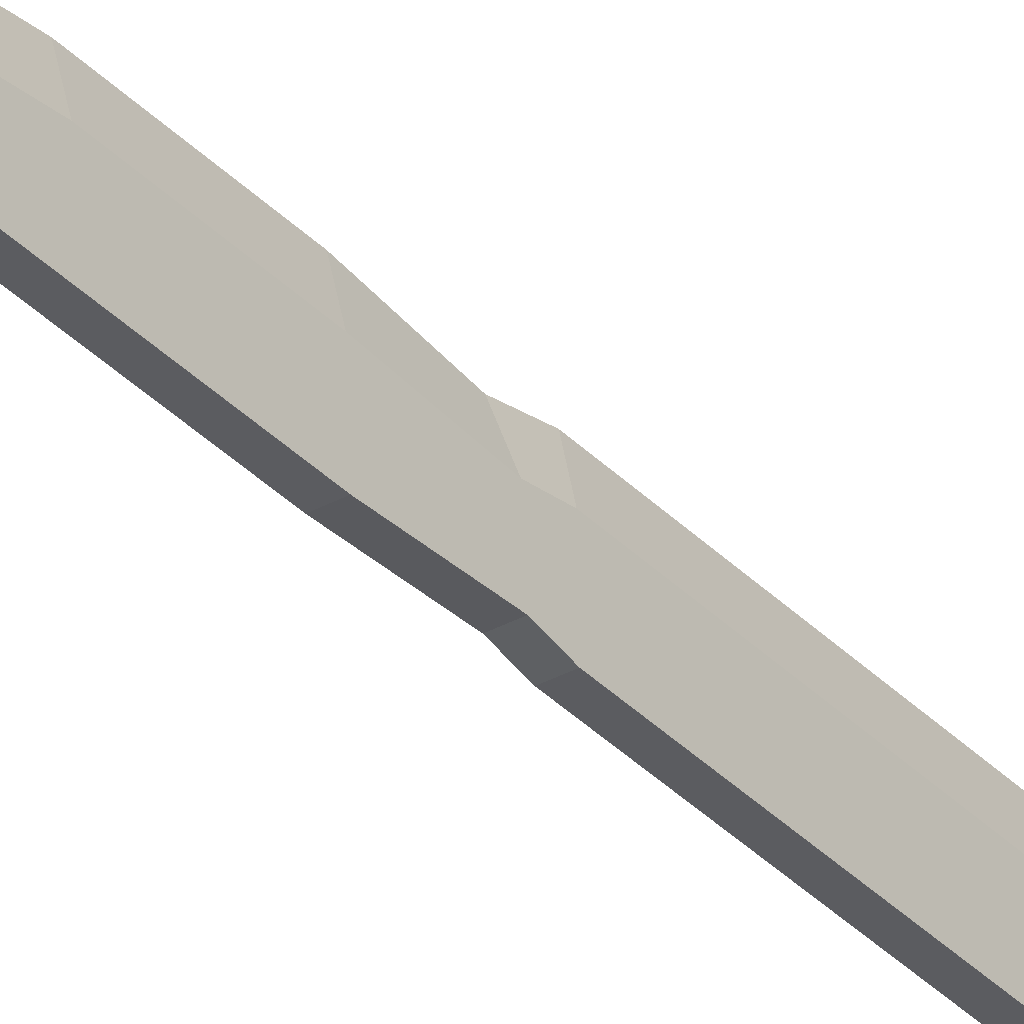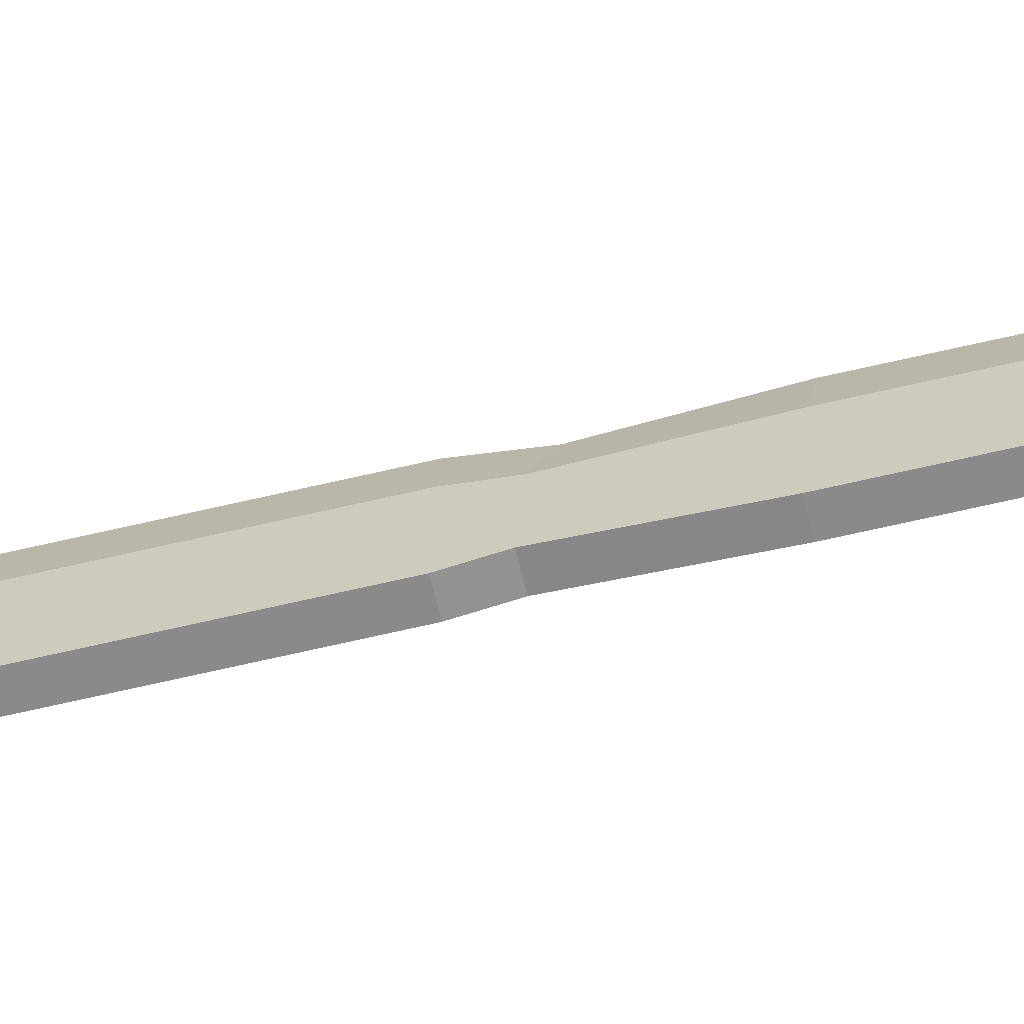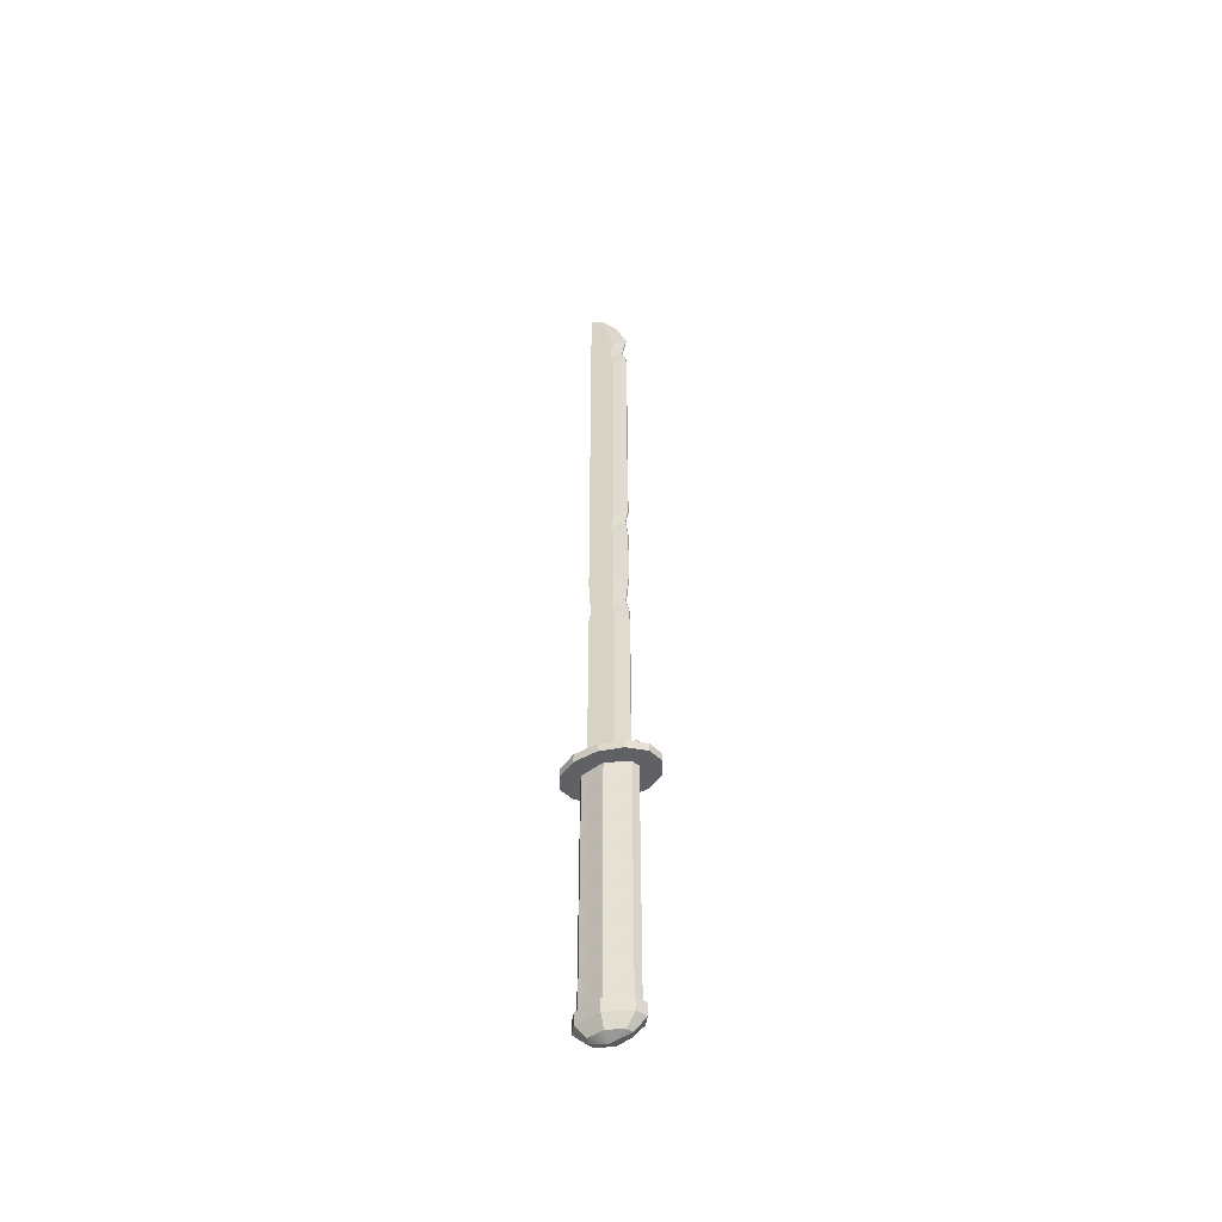
<metadata>
{"format":"obj","ext":"obj","renderer":"f3d","projection":"perspective","resolution":1024,"background":"white","views":[{"elev":-34.6,"azim":-143.6,"up":"+Z"},{"elev":-63.6,"azim":103.6,"up":"+Z"},{"elev":-49.1,"azim":-68.1,"up":"+Y"}]}
</metadata>
<code>
v -0.03442 0.1704 -0.03025
v -0.01987 0.1704 -0.0524
v 0 0.1704 -0.0605
v 0.01987 0.1704 -0.0524
v 0.03442 0.1704 -0.03025
v 0.03976 0.1704 0
v 0.03442 0.1704 0.03025
v 0.01987 0.1704 0.0524
v 0 0.1704 0.0605
v -0.01987 0.1704 0.0524
v -0.03442 0.1704 0.03025
v -0.03976 0.1704 0
v -0.03442 0.159 -0.03025
v -0.01987 0.159 -0.0524
v 0 0.159 -0.0605
v 0.01987 0.159 -0.0524
v 0.03442 0.159 -0.03025
v 0.03976 0.159 0
v 0.03442 0.159 0.03025
v 0.01987 0.159 0.0524
v 0 0.159 0.0605
v -0.01987 0.159 0.0524
v -0.03442 0.159 0.03025
v -0.03976 0.159 0
v 0 0.1704 0
v 0 0.159 0
v 0.006683 0.159 0.02936
v 0.006683 0.1131 0.02936
v 0.006683 0.06714 0.02936
v 0.006683 0.0212 0.02936
v 0.006683 -0.02474 0.02936
v 0.006683 -0.07068 0.02936
v 0.006683 -0.1166 0.02936
v 0.006683 -0.1626 0.02936
v 0.006683 0.159 -0.03022
v 0.006683 0.1131 -0.03022
v 0.006683 0.06714 -0.03022
v 0.006683 0.0212 -0.03022
v 0.006683 -0.02474 -0.03022
v 0.006683 -0.07068 -0.03022
v 0.006683 -0.1166 -0.03022
v 0.006683 -0.1626 -0.03022
v 0.009918 0.1361 0.01852
v 0.01633 0.1214 -0.000427
v 0.009918 0.1361 -0.01939
v 0.01633 0.1507 -0.000427
v 0.009918 0.09012 0.01852
v 0.01633 0.0755 -0.000427
v 0.009918 0.09012 -0.01939
v 0.01633 0.1047 -0.000427
v 0.009918 0.04417 0.01852
v 0.01633 0.02956 -0.000427
v 0.009918 0.04417 -0.01939
v 0.01633 0.05879 -0.000427
v 0.009918 -0.001768 0.01852
v 0.01633 -0.01639 -0.000427
v 0.009918 -0.001768 -0.01939
v 0.01633 0.01285 -0.000427
v 0.009918 -0.04771 0.01852
v 0.01633 -0.06233 -0.000427
v 0.009918 -0.04771 -0.01939
v 0.01633 -0.03309 -0.000427
v 0.009918 -0.09364 0.01852
v 0.01633 -0.1083 -0.000427
v 0.009918 -0.09364 -0.01939
v 0.01633 -0.07902 -0.000427
v 0.009918 -0.1396 0.01852
v 0.01633 -0.1542 -0.000427
v 0.009918 -0.1396 -0.01939
v 0.01633 -0.125 -0.000427
v 0.01633 0.159 0
v 0.01633 0.1131 -0.000427
v 0.01633 0.06714 -0.000427
v 0.01633 0.0212 -0.000427
v 0.01633 -0.02474 -0.000427
v 0.01633 -0.07068 -0.000427
v 0.01633 -0.1166 -0.000427
v 0.01633 -0.1626 -0.000458
v -0.002625 0.159 0.03436
v -0.002625 0.1131 0.03436
v -0.002625 0.06714 0.03436
v -0.002625 0.0212 0.03436
v -0.002625 -0.02474 0.03436
v -0.002625 -0.07068 0.03436
v -0.002625 -0.1166 0.03436
v -0.002625 -0.1626 0.03436
v -0.002625 0.159 -0.03522
v -0.002625 0.1131 -0.03522
v -0.002625 0.06714 -0.03522
v -0.002625 0.0212 -0.03522
v -0.002625 -0.02474 -0.03522
v -0.002625 -0.07068 -0.03522
v -0.002625 -0.1166 -0.03522
v -0.002625 -0.1626 -0.03522
v 0.009888 -0.165 0.03203
v 0.0206 -0.165 -0.000465
v 0.009888 -0.1817 0.03203
v 0.0206 -0.1817 -0.000465
v 0.009888 -0.165 -0.03289
v 0.009888 -0.1817 -0.03289
v -0.002625 -0.165 0.0395
v -0.002625 -0.1817 0.0395
v -0.002625 -0.165 -0.04036
v -0.002625 -0.1817 -0.04036
v -0.0119 0.159 0.02936
v -0.0119 0.1131 0.02936
v -0.0119 0.06714 0.02936
v -0.0119 0.0212 0.02936
v -0.0119 -0.02474 0.02936
v -0.0119 -0.07068 0.02936
v -0.0119 -0.1166 0.02936
v -0.0119 -0.1626 0.02936
v -0.0119 0.159 -0.03022
v -0.0119 0.1131 -0.03022
v -0.0119 0.06714 -0.03022
v -0.0119 0.0212 -0.03022
v -0.0119 -0.02474 -0.03022
v -0.0119 -0.07068 -0.03022
v -0.0119 -0.1166 -0.03022
v -0.0119 -0.1626 -0.03022
v -0.01517 0.1361 0.01852
v -0.02155 0.1214 -0.000427
v -0.01517 0.1361 -0.01939
v -0.02155 0.1507 -0.000427
v -0.01517 0.09012 0.01852
v -0.02155 0.0755 -0.000427
v -0.01517 0.09012 -0.01939
v -0.02155 0.1047 -0.000427
v -0.01517 0.04417 0.01852
v -0.02155 0.02956 -0.000427
v -0.01517 0.04417 -0.01939
v -0.02155 0.05879 -0.000427
v -0.01517 -0.001768 0.01852
v -0.02155 -0.01639 -0.000427
v -0.01517 -0.001768 -0.01939
v -0.02155 0.01285 -0.000427
v -0.01517 -0.04771 0.01852
v -0.02155 -0.06233 -0.000427
v -0.01517 -0.04771 -0.01939
v -0.02155 -0.03309 -0.000427
v -0.01517 -0.09364 0.01852
v -0.02155 -0.1083 -0.000427
v -0.01517 -0.09364 -0.01939
v -0.02155 -0.07902 -0.000427
v -0.01517 -0.1396 0.01852
v -0.02155 -0.1542 -0.000427
v -0.01517 -0.1396 -0.01939
v -0.02155 -0.125 -0.000427
v -0.02155 0.159 0
v -0.02155 0.1131 -0.000427
v -0.02155 0.06714 -0.000427
v -0.02155 0.0212 -0.000427
v -0.02155 -0.02474 -0.000427
v -0.02155 -0.07068 -0.000427
v -0.02155 -0.1166 -0.000427
v -0.02155 -0.1626 -0.000458
v -0.01511 -0.165 0.03203
v -0.02582 -0.165 -0.000465
v -0.01511 -0.1817 0.03203
v -0.02582 -0.1817 -0.000465
v -0.01511 -0.165 -0.03289
v -0.01511 -0.1817 -0.03289
v -0.002625 -0.1968 0.02422
v -0.002625 -0.2033 -0.000435
v 0.005096 -0.1968 0.01961
v 0.01172 -0.1968 -0.00045
v 0.005096 -0.1968 -0.02047
v -0.002625 -0.1968 -0.02508
v -0.01031 -0.1968 0.01961
v -0.01694 -0.1968 -0.00045
v -0.01031 -0.1968 -0.02047
v -0.004547 0.1921 -0.02653
v -0.004578 0.9919 -0.02792
v -0.001007 0.1916 0.02428
v -0.001038 0.9989 0.0224
v -0.001038 1.063 -0.01141
v -0.004578 1.07 -0.02804
v -0.004578 0.9964 0.004524
v -0.004547 0.1918 0.006233
v 0.004974 0.1921 -0.02653
v 0.004974 0.1918 0.006233
v 0.004944 0.9919 -0.02792
v 0.004944 0.9964 0.004524
v 0.004944 1.07 -0.02804
v 0.001404 1.063 -0.01141
v 0.001404 0.9989 0.0224
v 0.001434 0.1916 0.02428
v -0.01044 0.1919 -0.03896
v -0.01044 0.1917 0.008553
v 0.01093 0.1919 -0.03896
v 0.01093 0.1917 0.008553
v -0.01044 0.1916 0.03651
v 0.01093 0.1916 0.03651
v -0.01044 0.1703 -0.03894
v -0.01044 0.1701 0.008568
v 0.01093 0.1703 -0.03894
v 0.01093 0.1701 0.008568
v -0.01044 0.17 0.03653
v 0.01093 0.17 0.03653
v -0.004547 0.4206 0.005875
v -0.001007 0.421 0.02388
v 0.001434 0.421 0.02388
v 0.004974 0.4206 0.005875
v 0.004974 0.4199 -0.02683
v -0.004547 0.4199 -0.02683
v 0.004974 0.4868 0.005524
v 0.004974 0.4851 -0.02711
v -0.004547 0.4851 -0.02711
v -0.004547 0.4868 0.005524
v -0.001007 0.4877 0.02349
v 0.001434 0.4877 0.02349
v 0.004974 0.6099 0.005104
v -0.004547 0.6099 0.005104
v -0.001007 0.6115 0.02303
v 0.001434 0.6115 0.02303
v 0.004974 0.5878 0.00209
v -0.004547 0.5878 0.00209
v -0.001007 0.5944 0.01933
v 0.001434 0.5944 0.01933
v 0.004974 0.5625 0.005203
v 0.004974 0.5783 -0.0274
v -0.004547 0.5783 -0.0274
v -0.004547 0.5625 0.005203
v -0.001007 0.5639 0.02314
v 0.001434 0.5639 0.02314
v 0.004974 0.4368 0.003151
v 0.004974 0.4349 -0.02413
v -0.004547 0.4349 -0.02413
v -0.004547 0.4368 0.003151
v -0.001007 0.4424 0.01917
v 0.001434 0.4424 0.01917
v 0.004974 0.9573 -0.02786
v 0.004974 0.9641 -4.6e-05
v 0.001404 0.9691 0.0166
v -0.001038 0.9691 0.0166
v -0.004547 0.9641 -4.6e-05
v -0.004547 0.9573 -0.02786
v 0.004974 0.9419 -0.02784
v 0.004974 0.951 0.004623
v 0.001434 0.9533 0.0225
v -0.001007 0.9533 0.0225
v -0.004547 0.951 0.004623
v -0.004547 0.9419 -0.02784
v 0.004974 0.8021 0.004829
v 0.004974 0.7723 0.004875
v 0.004974 0.7858 -0.004715
v 0.004974 0.7957 -0.02766
v -0.004547 0.8009 0.004829
v -0.004547 0.7721 0.004875
v -0.004547 0.7872 -0.003563
v -0.004547 0.7896 -0.02766
v -0.004578 1.037 -0.005981
v -0.001038 1.035 0.0084
v 0.001404 1.035 0.0084
v 0.004944 1.037 -0.005981
f 1 2 14 13
f 2 3 15 14
f 3 4 16 15
f 4 5 17 16
f 5 6 18 17
f 6 7 19 18
f 7 8 20 19
f 8 9 21 20
f 9 10 22 21
f 10 11 23 22
f 11 12 24 23
f 12 1 13 24
f 2 1 25
f 3 2 25
f 4 3 25
f 5 4 25
f 6 5 25
f 7 6 25
f 8 7 25
f 9 8 25
f 10 9 25
f 11 10 25
f 12 11 25
f 1 12 25
f 13 14 26
f 14 15 26
f 15 16 26
f 16 17 26
f 17 18 26
f 18 19 26
f 19 20 26
f 20 21 26
f 21 22 26
f 22 23 26
f 23 24 26
f 24 13 26
f 46 44 45
f 50 48 49
f 54 52 53
f 58 56 57
f 62 60 61
f 66 64 65
f 70 68 69
f 43 28 44
f 72 36 44
f 44 36 45
f 45 35 46
f 35 71 46
f 47 29 48
f 73 37 48
f 48 37 49
f 49 36 50
f 36 72 50
f 51 30 52
f 74 38 52
f 52 38 53
f 53 37 54
f 37 73 54
f 55 31 56
f 75 39 56
f 56 39 57
f 57 38 58
f 38 74 58
f 59 32 60
f 76 40 60
f 60 40 61
f 61 39 62
f 39 75 62
f 63 33 64
f 77 41 64
f 64 41 65
f 65 40 66
f 40 76 66
f 67 34 68
f 78 42 68
f 68 42 69
f 69 41 70
f 41 77 70
f 71 27 46
f 46 27 43
f 28 72 44
f 72 28 50
f 50 28 47
f 29 73 48
f 73 29 54
f 54 29 51
f 30 74 52
f 74 30 58
f 58 30 55
f 31 75 56
f 75 31 62
f 62 31 59
f 32 76 60
f 76 32 66
f 66 32 63
f 33 77 64
f 77 33 70
f 70 33 67
f 34 78 68
f 43 44 46
f 47 48 50
f 51 52 54
f 55 56 58
f 59 60 62
f 63 64 66
f 67 68 70
f 33 34 67
f 42 41 69
f 41 40 65
f 32 33 63
f 40 39 61
f 39 38 57
f 38 37 53
f 37 36 49
f 36 35 45
f 27 28 43
f 28 29 47
f 29 30 51
f 30 31 55
f 31 32 59
f 28 27 79 80
f 29 28 80 81
f 30 29 81 82
f 31 30 82 83
f 32 31 83 84
f 33 32 84 85
f 34 33 85 86
f 35 36 88 87
f 36 37 89 88
f 37 38 90 89
f 38 39 91 90
f 39 40 92 91
f 40 41 93 92
f 41 42 94 93
f 96 95 97 98
f 99 96 98 100
f 95 101 102 97
f 103 99 100 104
f 163 164 165
f 78 34 95 96
f 164 166 165
f 42 78 96 99
f 164 167 166
f 34 86 101 95
f 94 42 99 103
f 164 168 167
f 124 123 122
f 128 127 126
f 132 131 130
f 136 135 134
f 140 139 138
f 144 143 142
f 148 147 146
f 121 122 106
f 150 122 114
f 122 123 114
f 123 124 113
f 113 124 149
f 125 126 107
f 151 126 115
f 126 127 115
f 127 128 114
f 114 128 150
f 129 130 108
f 152 130 116
f 130 131 116
f 131 132 115
f 115 132 151
f 133 134 109
f 153 134 117
f 134 135 117
f 135 136 116
f 116 136 152
f 137 138 110
f 154 138 118
f 138 139 118
f 139 140 117
f 117 140 153
f 141 142 111
f 155 142 119
f 142 143 119
f 143 144 118
f 118 144 154
f 145 146 112
f 156 146 120
f 146 147 120
f 147 148 119
f 119 148 155
f 149 124 105
f 124 121 105
f 106 122 150
f 150 128 106
f 128 125 106
f 107 126 151
f 151 132 107
f 132 129 107
f 108 130 152
f 152 136 108
f 136 133 108
f 109 134 153
f 153 140 109
f 140 137 109
f 110 138 154
f 154 144 110
f 144 141 110
f 111 142 155
f 155 148 111
f 148 145 111
f 112 146 156
f 121 124 122
f 125 128 126
f 129 132 130
f 133 136 134
f 137 140 138
f 141 144 142
f 145 148 146
f 111 145 112
f 120 147 119
f 119 143 118
f 110 141 111
f 118 139 117
f 117 135 116
f 116 131 115
f 115 127 114
f 114 123 113
f 105 121 106
f 106 125 107
f 107 129 108
f 108 133 109
f 109 137 110
f 106 80 79 105
f 107 81 80 106
f 108 82 81 107
f 109 83 82 108
f 110 84 83 109
f 111 85 84 110
f 112 86 85 111
f 113 87 88 114
f 114 88 89 115
f 115 89 90 116
f 116 90 91 117
f 117 91 92 118
f 118 92 93 119
f 119 93 94 120
f 158 160 159 157
f 161 162 160 158
f 157 159 102 101
f 103 104 162 161
f 164 169 170
f 164 170 171
f 168 164 171
f 156 158 157 112
f 120 161 158 156
f 112 157 101 86
f 164 163 169
f 94 103 161 120
f 97 102 163 165
f 98 97 165 166
f 100 98 166 167
f 104 100 167 168
f 159 160 170 169
f 160 162 171 170
f 162 104 168 171
f 102 159 169 163
f 246 247 238 239 244
f 182 184 255 183
f 255 184 185 254
f 240 215 212 245 244 239
f 250 251 222 213 249
f 173 178 252 177
f 252 253 176 177
f 241 242 248 249 213 214
f 221 222 251 243 238 247
f 195 194 196 197
f 182 173 177 184
f 177 176 185 184
f 176 253 254 185
f 240 241 214 215
f 198 195 197 199
f 179 172 188 189
f 172 180 190 188
f 180 181 191 190
f 174 179 189 192
f 181 187 193 191
f 187 174 192 193
f 189 188 194 195
f 188 190 196 194
f 190 191 197 196
f 192 189 195 198
f 191 193 199 197
f 193 192 198 199
f 201 200 179 174
f 202 201 174 187
f 203 202 187 181
f 181 180 204 203
f 180 172 205 204
f 200 205 172 179
f 226 227 207 206
f 227 228 208 207
f 209 208 228 229
f 210 209 229 230
f 211 210 230 231
f 206 211 231 226
f 216 221 212
f 213 222 217
f 214 213 217 218
f 215 214 218 219
f 212 215 219 216
f 220 221 216
f 217 222 223
f 218 217 223 224
f 219 218 224 225
f 216 219 225 220
f 206 207 221 220
f 207 208 222 221
f 223 222 208 209
f 224 223 209 210
f 225 224 210 211
f 220 225 211 206
f 203 204 227 226
f 204 205 228 227
f 229 228 205 200
f 230 229 200 201
f 231 230 201 202
f 226 231 202 203
f 233 232 182 183
f 186 234 233 183
f 175 235 234 186
f 236 235 175 178
f 173 237 236 178
f 182 232 237 173
f 239 238 232 233
f 234 240 239 233
f 234 235 241 240
f 235 236 242 241
f 236 237 243 242
f 238 243 237 232
f 245 246 244
f 212 221 247 246 245
f 248 250 249
f 242 243 251 250 248
f 178 175 253 252
f 254 253 175 186
f 183 255 254 186

</code>
